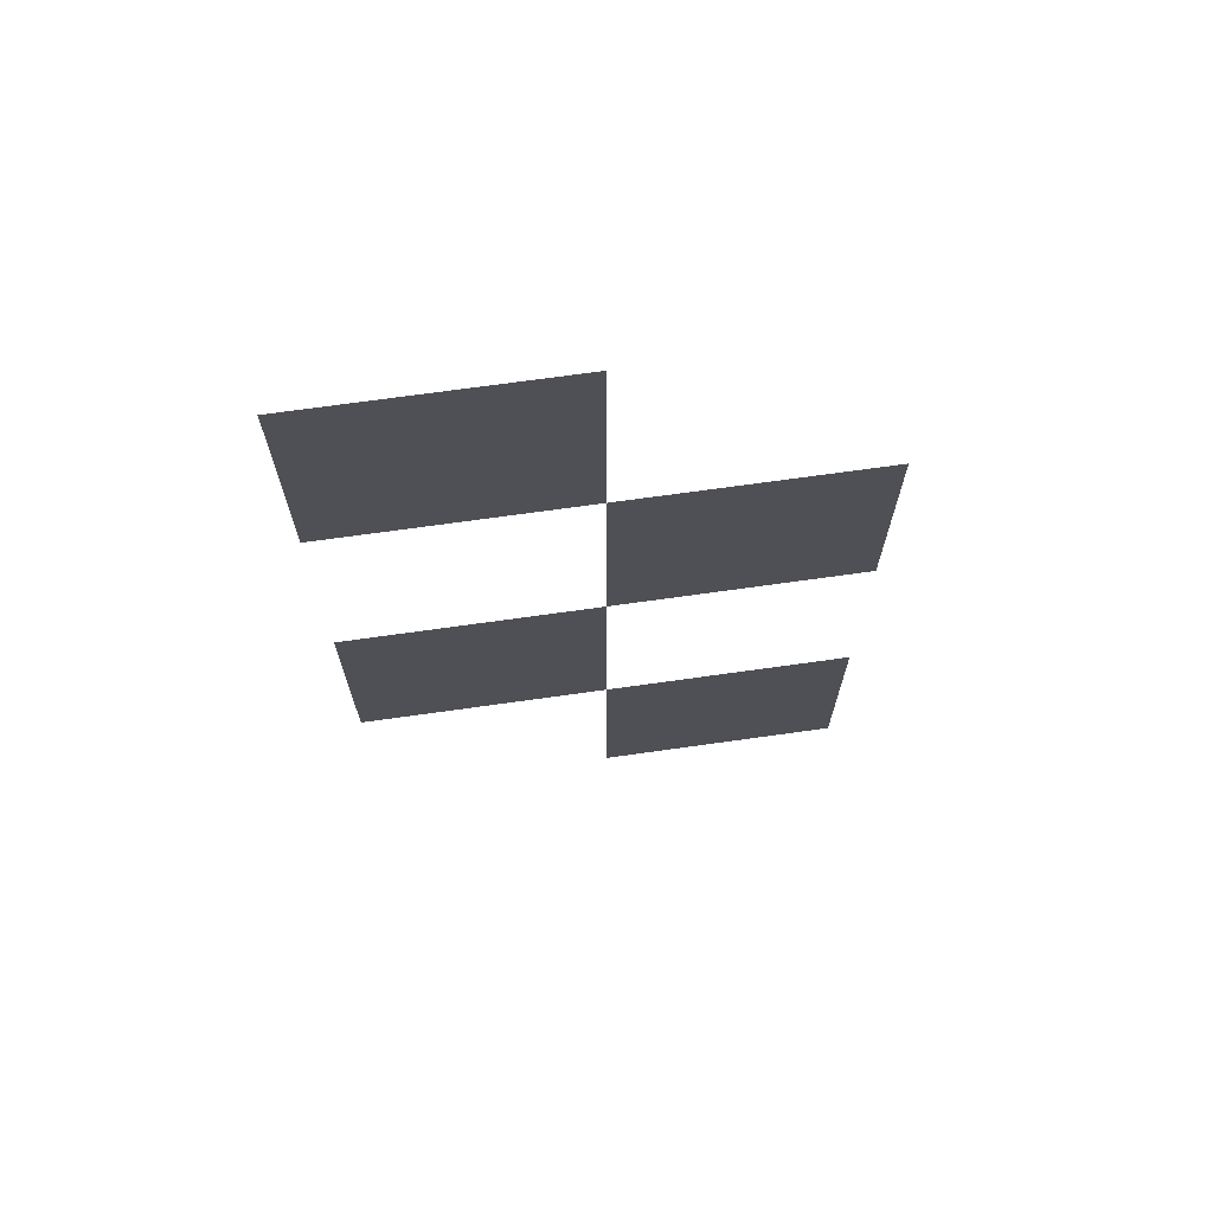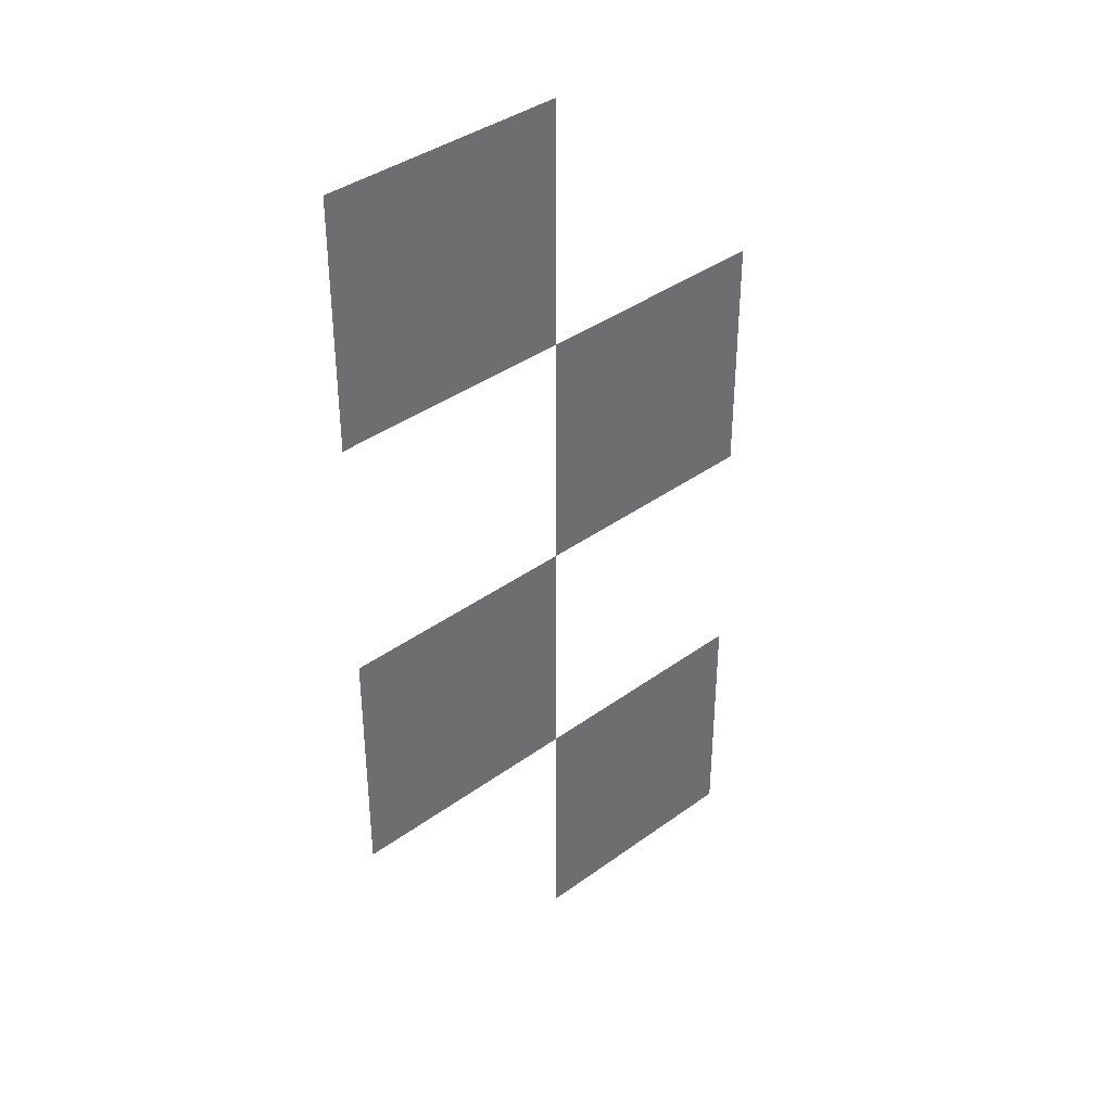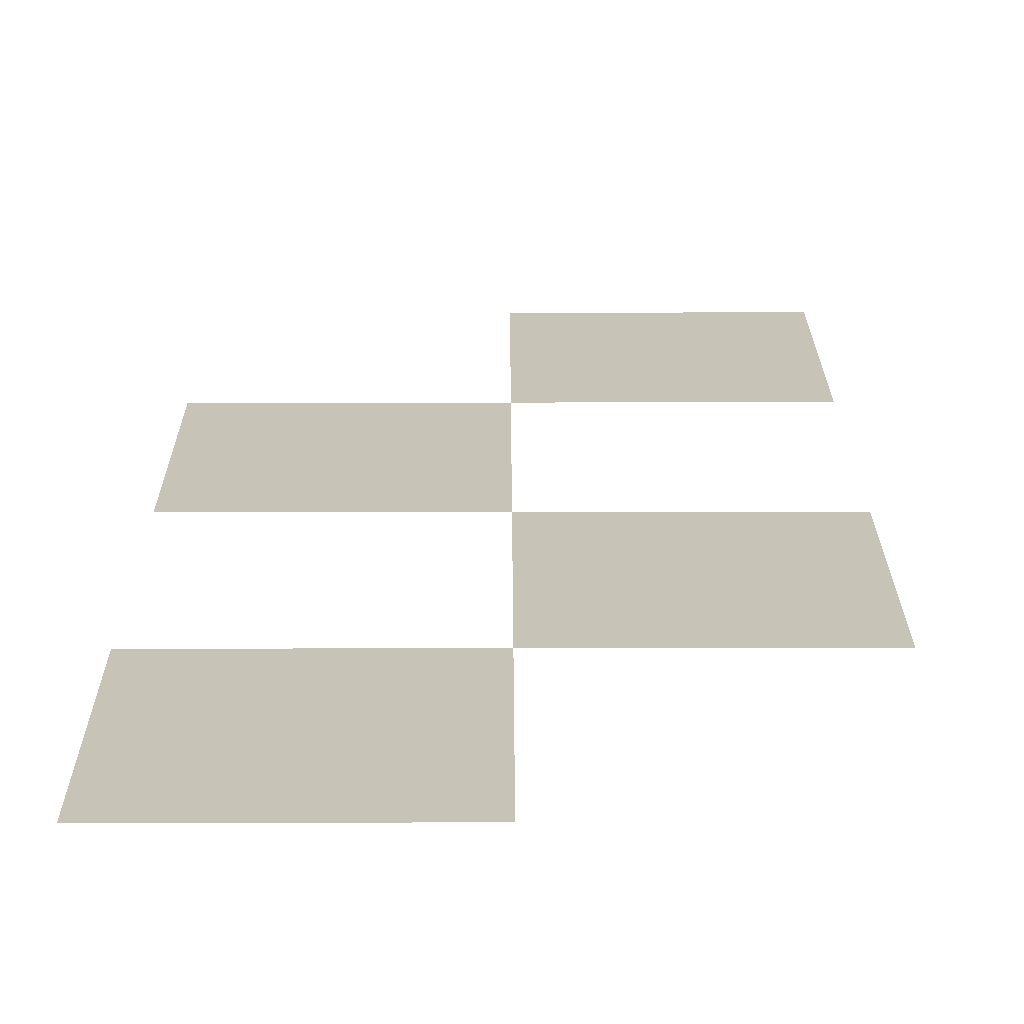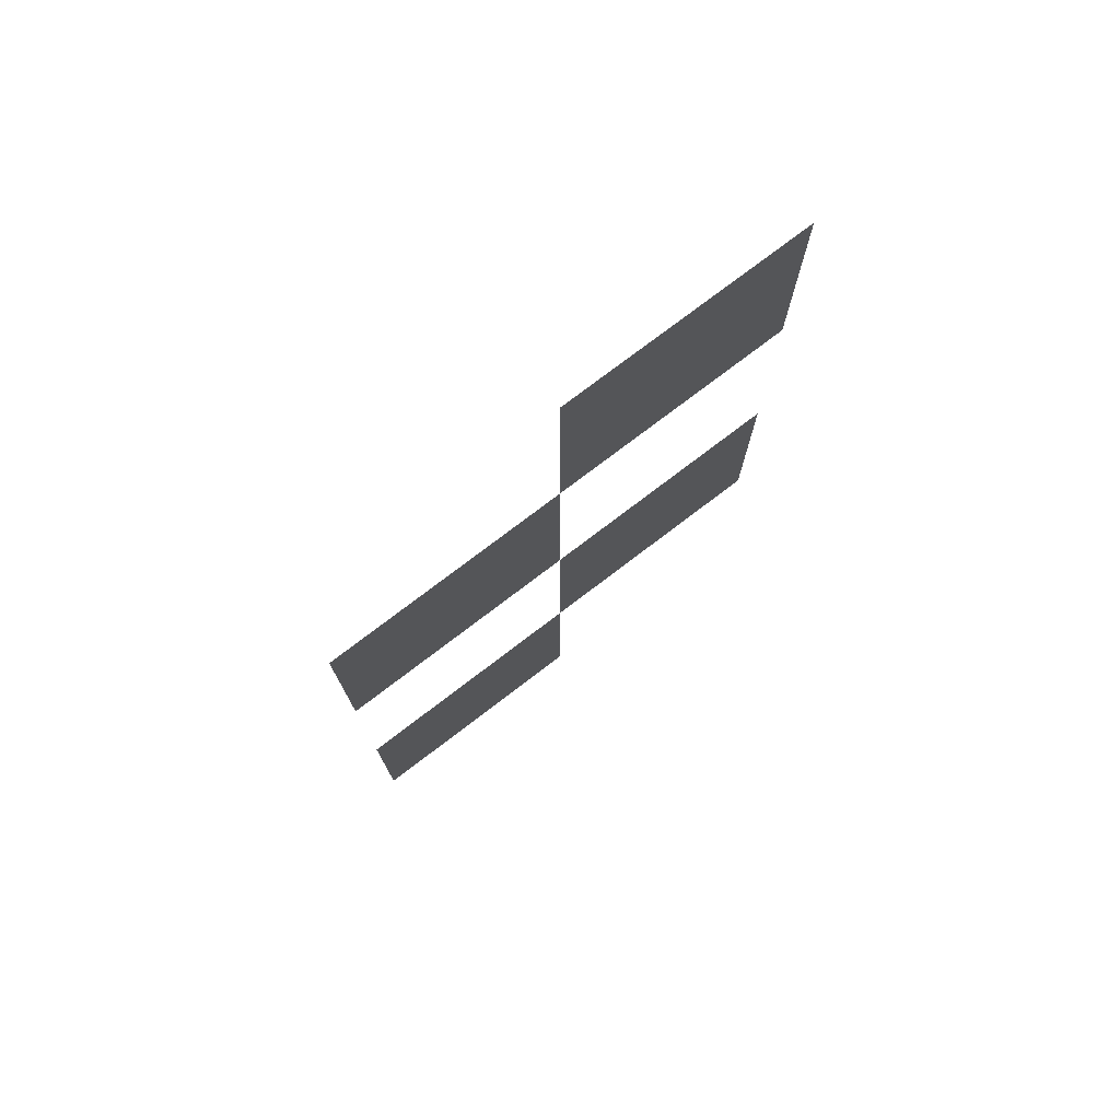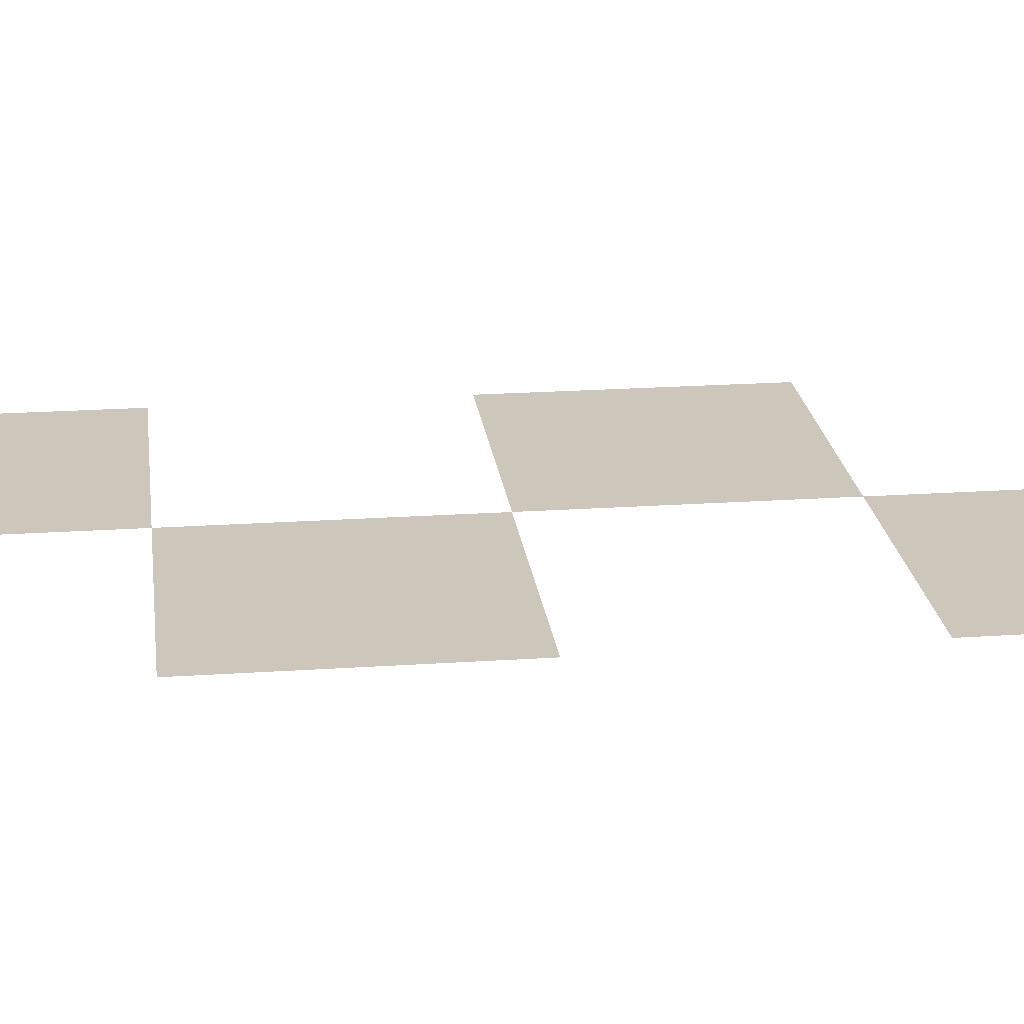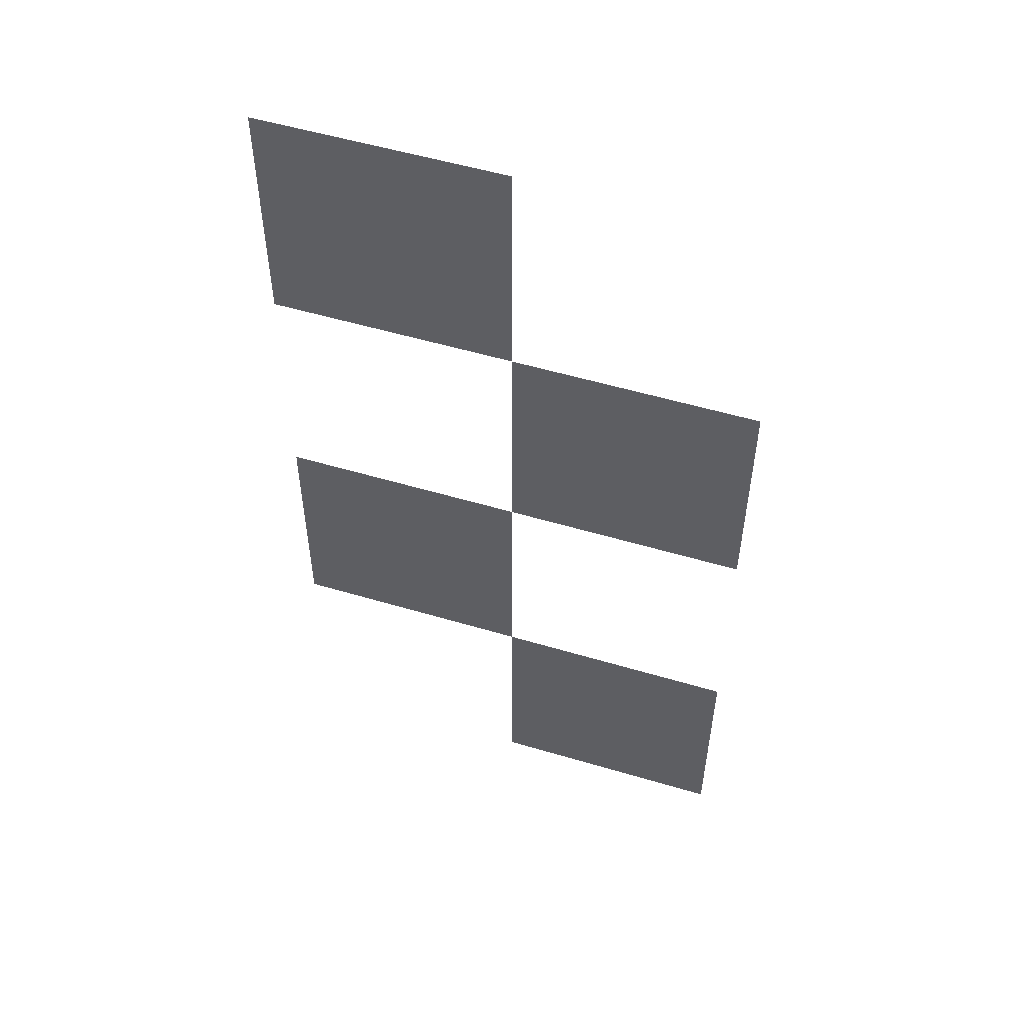
<metadata>
{"format":"obj","ext":"obj","renderer":"f3d","projection":"perspective","resolution":1024,"background":"white","views":[{"elev":70.3,"azim":172.0,"up":"+Y"},{"elev":38.6,"azim":137.5,"up":"+Y"},{"elev":19.8,"azim":179.8,"up":"+Z"},{"elev":76.5,"azim":-37.3,"up":"+Y"},{"elev":21.4,"azim":83.1,"up":"+Z"},{"elev":53.8,"azim":-162.4,"up":"+Y"}]}
</metadata>
<code>
v -656 -448 0
v -672 -448 0
v -672 -432 0
v -656 -432 0
v -672 -464 0
v -688 -464 0
v -688 -448 0
v -672 -448 0
v -656 -480 0
v -672 -480 0
v -672 -464 0
v -656 -464 0
v -672 -496 0
v -688 -496 0
v -688 -480 0
v -672 -480 0
g Oasis_mesh_0017
f 1 2 3 4
f 5 6 7 8
f 9 10 11 12
f 13 14 15 16

</code>
